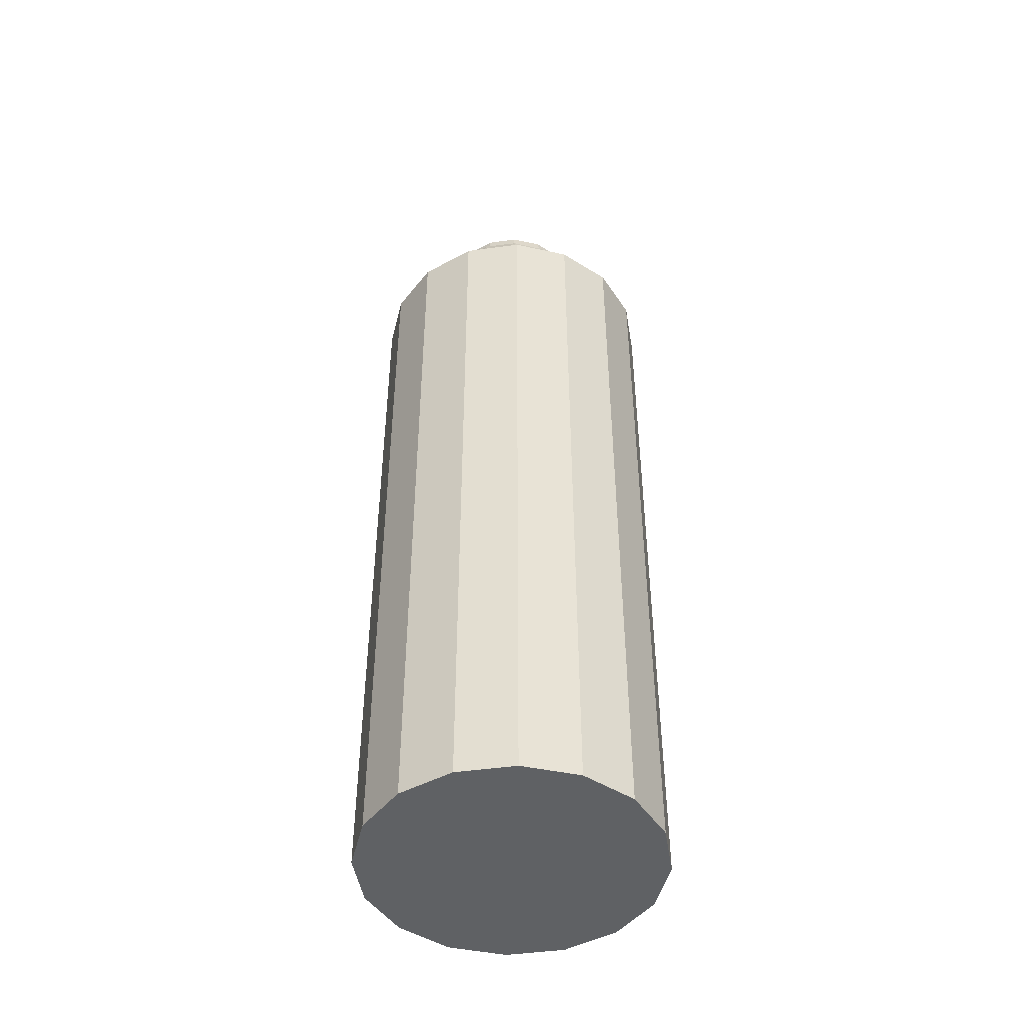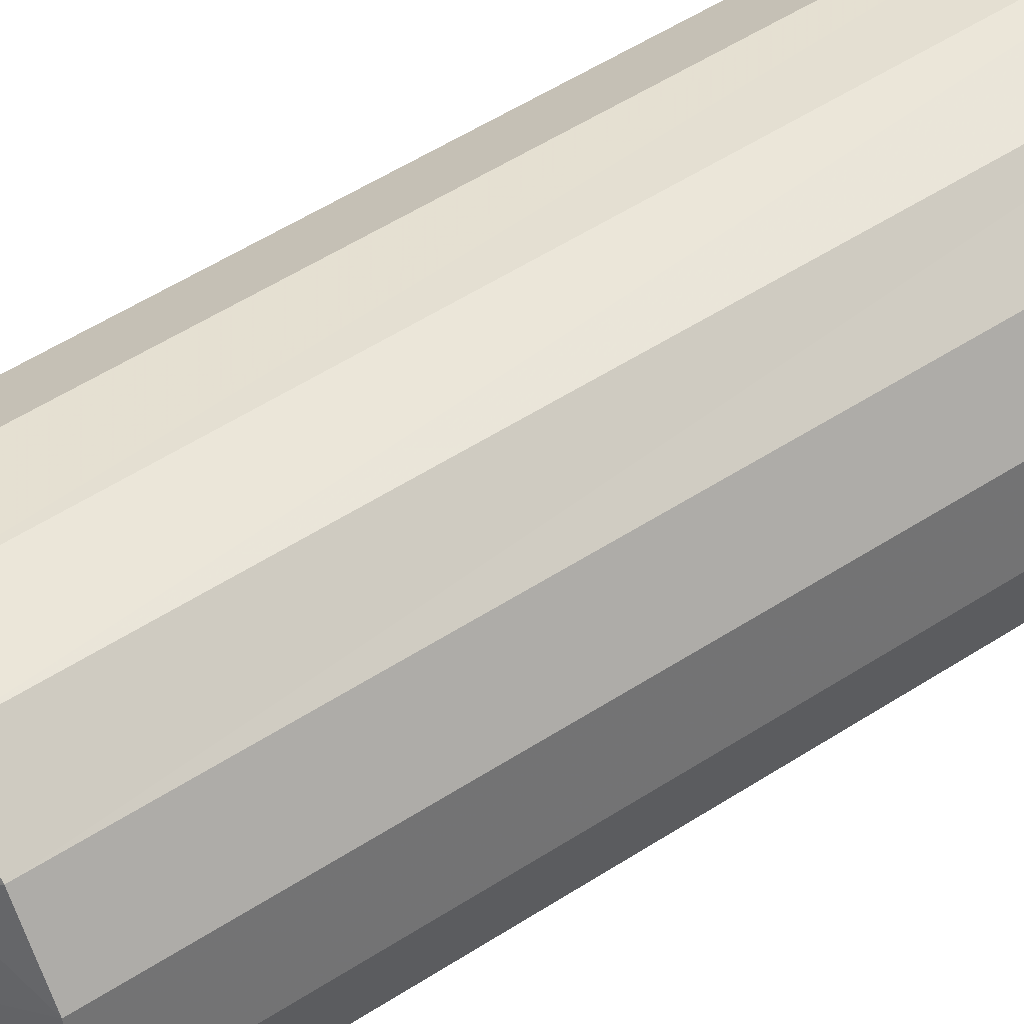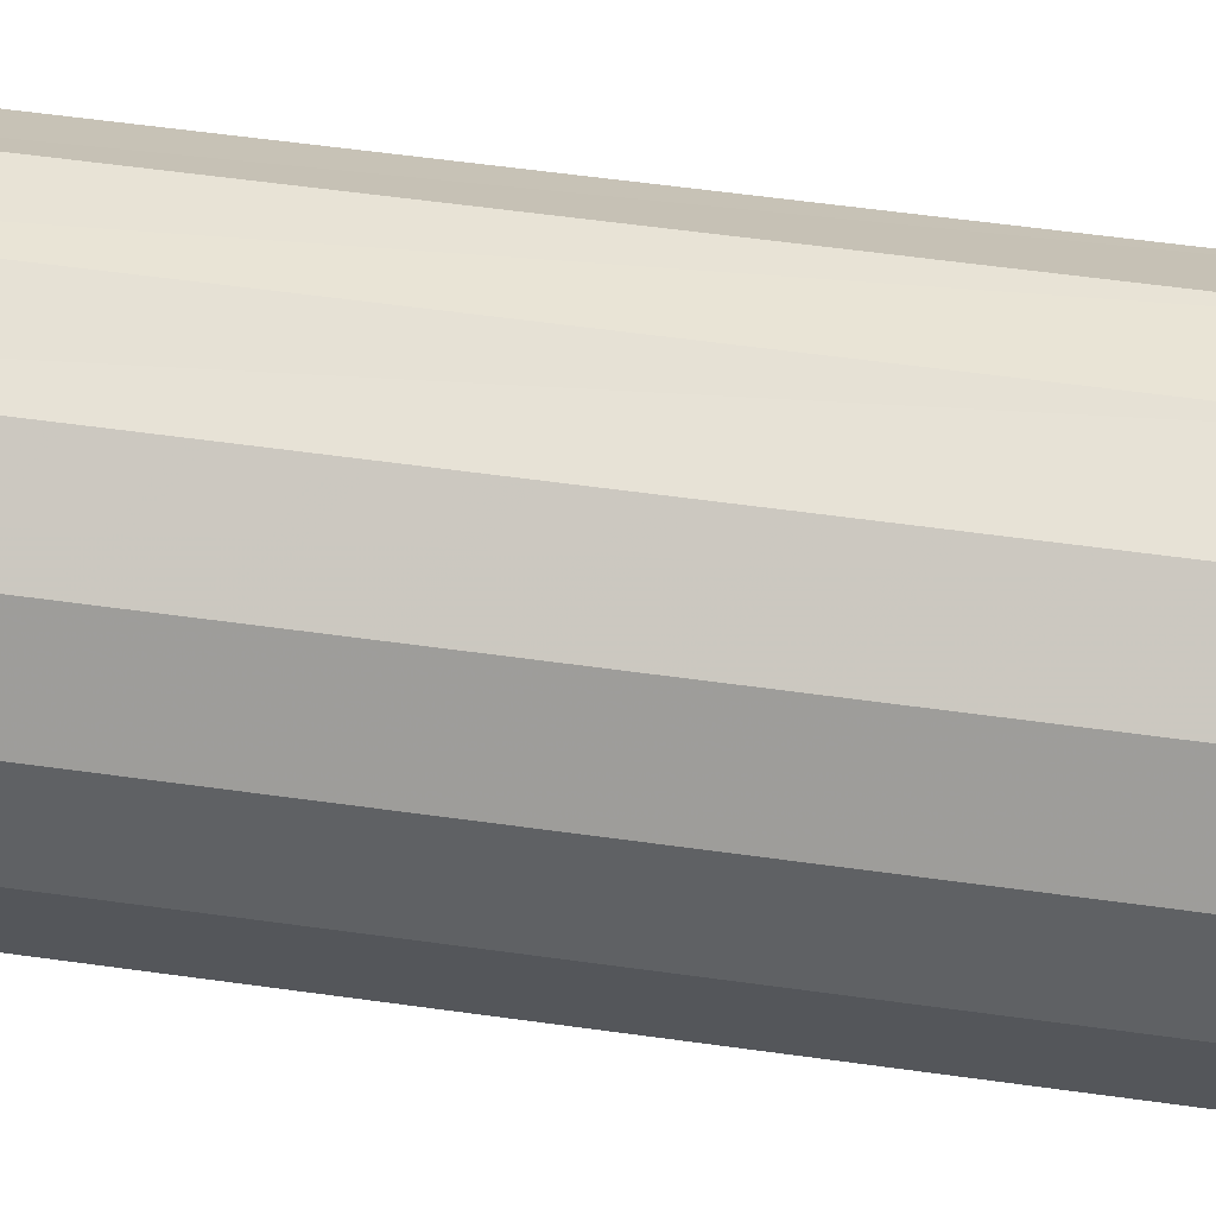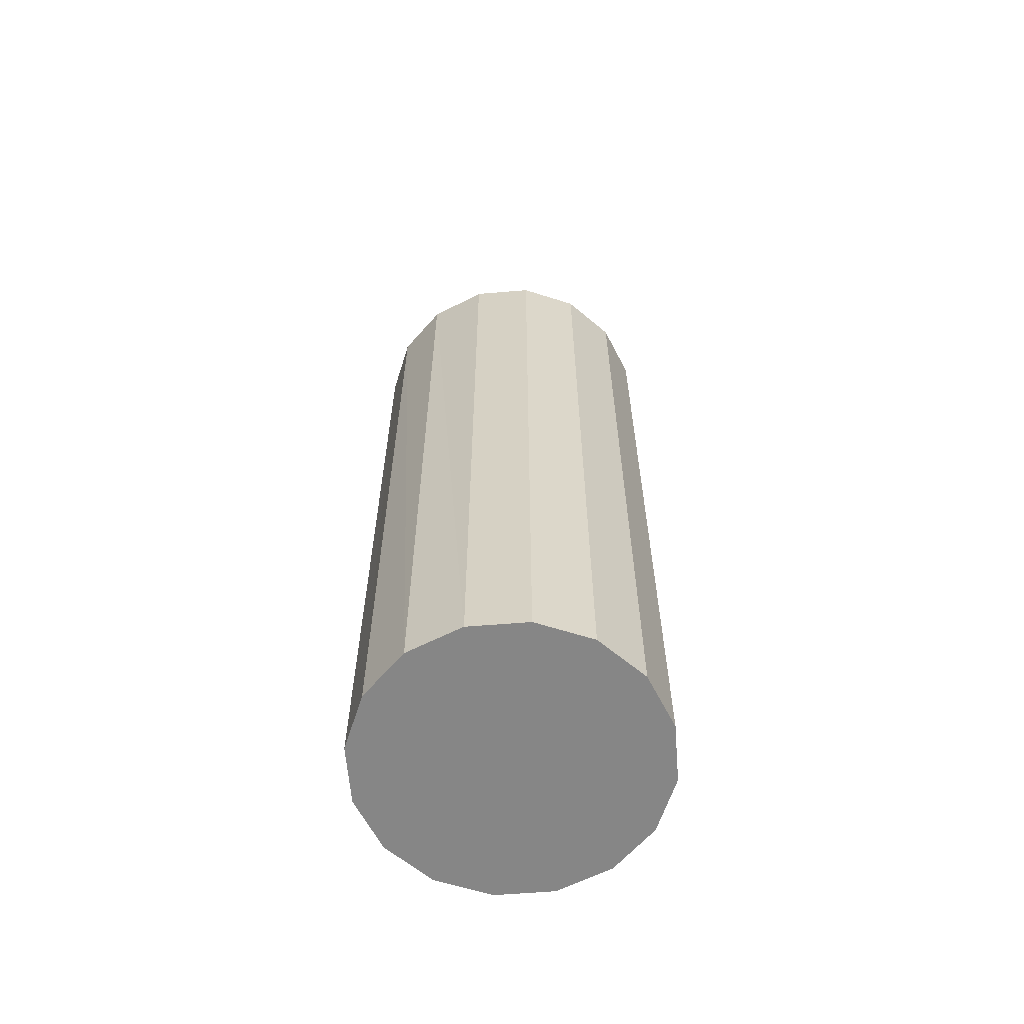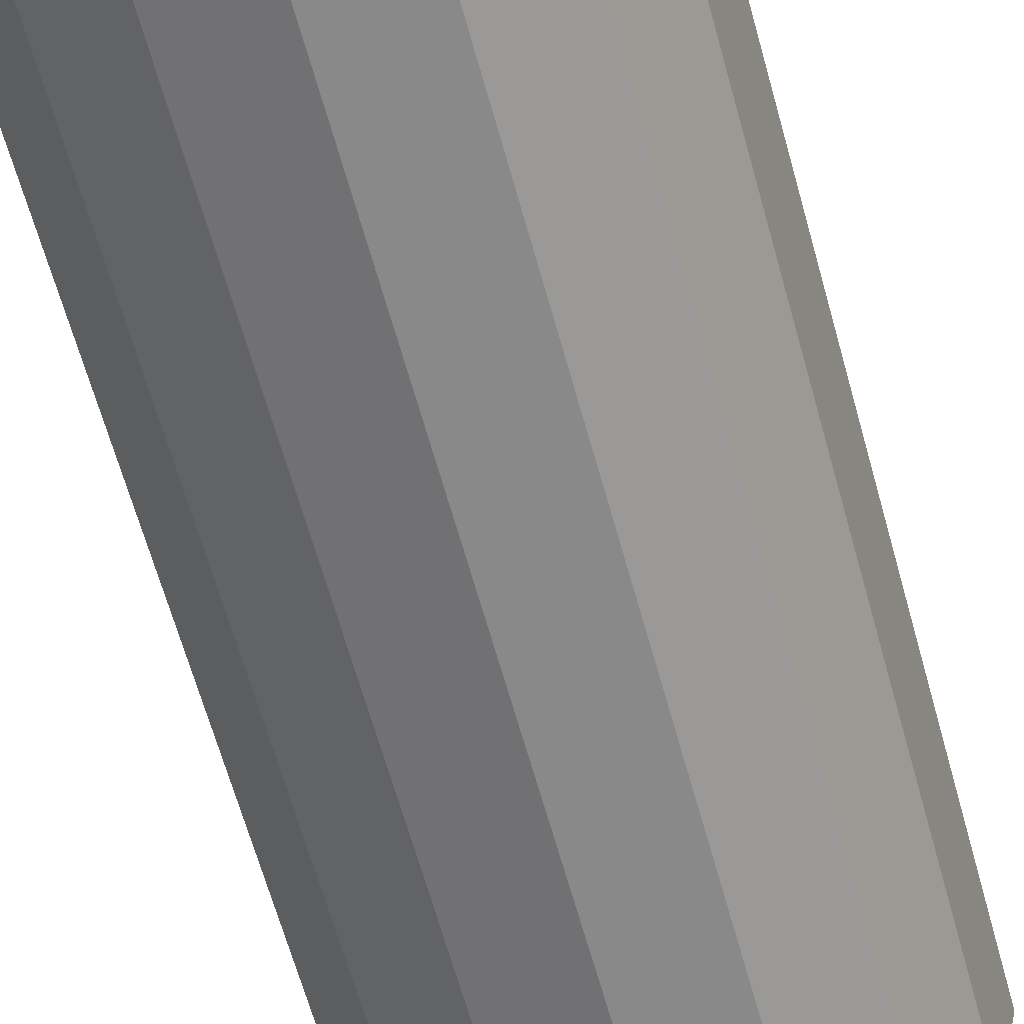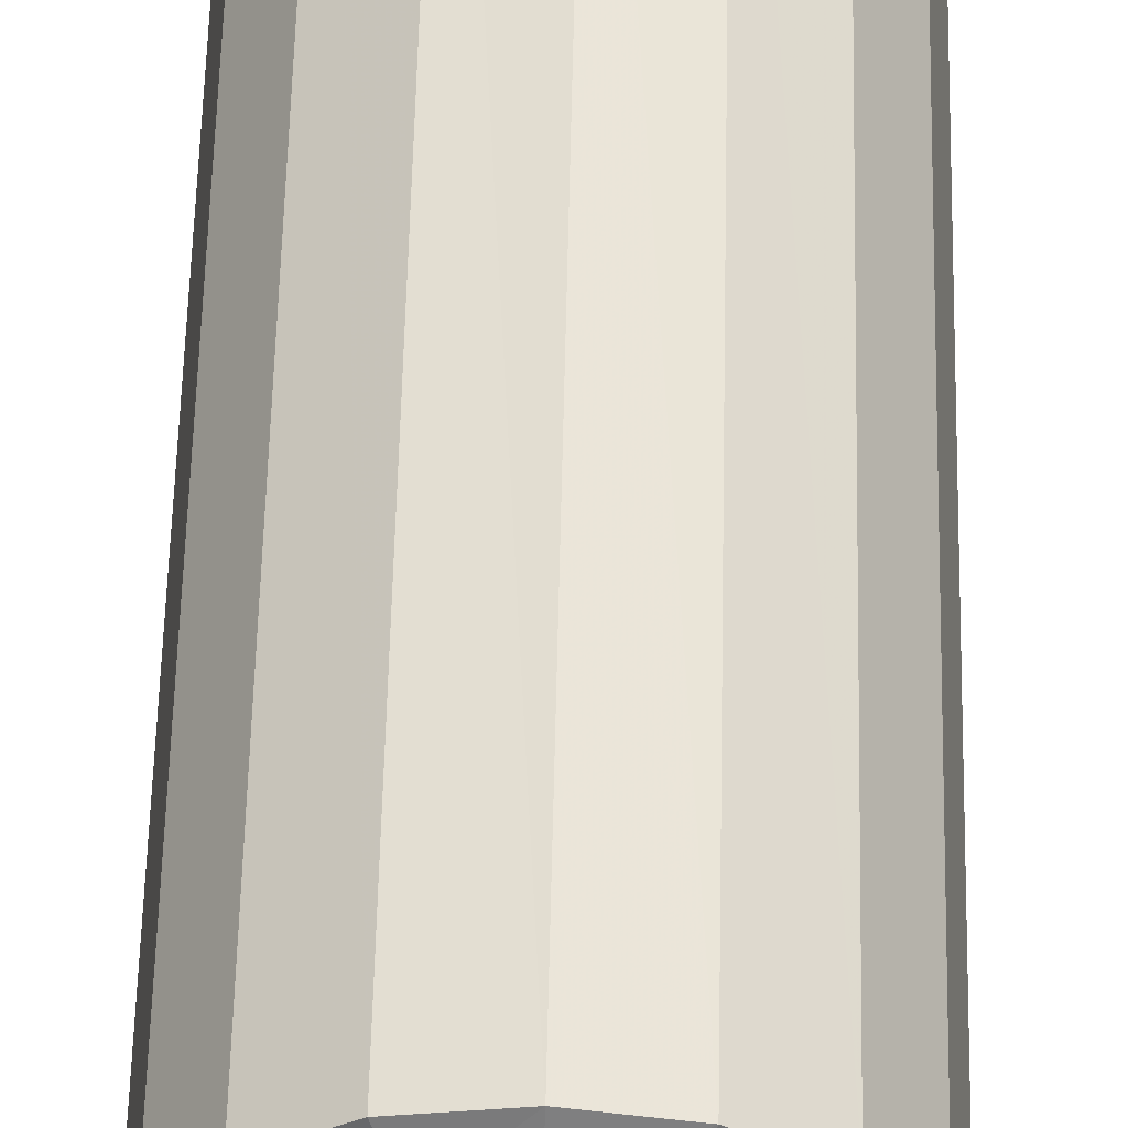
<metadata>
{"format":"obj","ext":"obj","renderer":"f3d","projection":"perspective","resolution":1024,"background":"white","views":[{"elev":-46.4,"azim":-114.7,"up":"+Y"},{"elev":50.4,"azim":-125.8,"up":"+Z"},{"elev":52.2,"azim":98.8,"up":"+Z"},{"elev":-62.0,"azim":38.4,"up":"+Y"},{"elev":-60.0,"azim":14.9,"up":"+Z"},{"elev":57.3,"azim":-178.7,"up":"+Z"}]}
</metadata>
<code>
o Cylinder
v -0.161 5.746 -0.1717
v -0.161 6.223 -0.1717
v 0.07236 5.746 -0.07509
v 0.07236 6.276 -0.07509
v 0.169 5.746 0.1583
v 0.169 6.375 0.1583
v 0.07236 5.746 0.3916
v 0.07236 6.446 0.3916
v -0.161 5.746 0.4883
v -0.161 6.446 0.4883
v -0.3943 5.746 0.3916
v -0.3943 6.446 0.3916
v -0.491 5.746 0.1583
v -0.491 6.375 0.1583
v -0.3943 5.746 -0.07509
v -0.3943 6.276 -0.07509
v -0.1637 5.607 0.05825
v -0.1637 5.757 0.05825
v -0.07708 5.607 0.1083
v -0.07708 5.757 0.1083
v -0.07708 5.607 0.2083
v -0.07708 5.757 0.2083
v -0.1637 5.607 0.2583
v -0.1637 5.757 0.2583
v -0.2503 5.607 0.2083
v -0.2503 5.757 0.2083
v -0.2503 5.607 0.1083
v -0.2503 5.757 0.1083
v -0.1646 -6.365 -1.841
v -0.1646 4.103 -1.841
v 0.6008 -6.365 -1.688
v 0.6008 4.111 -1.688
v 1.25 -6.365 -1.255
v 1.25 4.119 -1.255
v 1.683 -6.365 -0.6061
v 1.683 4.116 -0.6061
v 1.835 -6.365 0.1593
v 1.835 4.104 0.1593
v 1.683 -6.365 0.9246
v 1.683 4.116 0.9246
v 1.25 -6.365 1.573
v 1.25 4.119 1.573
v 0.6008 -6.365 2.007
v 0.6008 4.111 2.007
v -0.1646 -6.365 2.159
v -0.1768 4.114 2.154
v -0.93 -6.365 2.007
v -0.9309 4.115 2.013
v -1.579 -6.365 1.573
v -1.579 4.119 1.573
v -2.012 -6.365 0.9246
v -2.012 4.116 0.9246
v -2.165 -6.365 0.1593
v -2.165 4.104 0.1593
v -2.012 -6.365 -0.6061
v -2.012 4.116 -0.6061
v -1.579 -6.365 -1.255
v -1.579 4.119 -1.255
v -0.93 -6.365 -1.688
v -0.93 4.111 -1.688
v -0.1646 4.573 -1.361
v 0.4172 4.568 -1.245
v 0.9105 4.552 -0.9158
v 1.208 4.549 -0.4226
v 1.356 4.551 0.1593
v 1.208 4.549 0.7411
v 0.9105 4.552 1.234
v 0.4172 4.568 1.564
v -0.1646 4.573 1.68
v -0.7464 4.568 1.564
v -1.24 4.555 1.234
v -1.529 4.557 0.7411
v -1.685 4.551 0.1593
v -1.529 4.557 -0.4226
v -1.24 4.555 -0.9158
v -0.7464 4.568 -1.245
v -0.1646 5.276 -1.067
v 0.3045 5.274 -0.9732
v 0.7022 5.268 -0.7075
v 0.9679 5.256 -0.3098
v 1.061 5.242 0.1593
v 0.9679 5.256 0.6284
v 0.7022 5.268 1.026
v 0.3045 5.274 1.292
v -0.1646 5.276 1.385
v -0.6337 5.274 1.292
v -1.031 5.268 1.026
v -1.297 5.256 0.6284
v -1.39 5.242 0.1593
v -1.297 5.256 -0.3098
v -1.031 5.268 -0.7075
v -0.6337 5.274 -0.9732
v -0.1646 5.362 -0.8012
v 0.203 5.358 -0.7281
v 0.5173 5.356 -0.5199
v 0.7228 5.355 -0.2083
v 0.7959 5.353 0.1593
v 0.7228 5.355 0.5268
v 0.5173 5.356 0.8385
v 0.203 5.358 1.047
v -0.1646 5.362 1.12
v -0.5322 5.358 1.047
v -0.8411 5.356 0.8385
v -1.052 5.355 0.5268
v -1.125 5.353 0.1593
v -1.052 5.355 -0.2083
v -0.8411 5.356 -0.5199
v -0.5322 5.358 -0.7281
v -0.1646 5.442 -0.927
v 0.2511 5.441 -0.8443
v 0.6035 5.441 -0.6088
v 0.839 5.435 -0.2564
v 0.9217 5.435 0.1593
v 0.839 5.435 0.575
v 0.6035 5.441 0.9274
v 0.2511 5.441 1.163
v -0.1646 5.442 1.246
v -0.5803 5.441 1.163
v -0.9327 5.441 0.9274
v -1.168 5.435 0.575
v -1.251 5.435 0.1593
v -1.168 5.435 -0.2564
v -0.9327 5.441 -0.6088
v -0.5803 5.441 -0.8443
v -0.1646 5.626 -0.8842
v 0.2347 5.625 -0.8047
v 0.5732 5.625 -0.5785
v 0.7994 5.622 -0.24
v 0.8788 5.622 0.1593
v 0.7994 5.622 0.5586
v 0.5732 5.625 0.8971
v 0.2347 5.625 1.123
v -0.1646 5.626 1.203
v -0.5639 5.625 1.123
v -0.9024 5.625 0.8971
v -1.129 5.622 0.5586
v -1.208 5.622 0.1593
v -1.129 5.622 -0.24
v -0.9024 5.625 -0.5785
v -0.5639 5.625 -0.8047
v 1.247 4.332 0.7497
v -1.575 4.334 0.7506
v -1.701 4.334 0.1593
v -0.1656 4.338 1.713
v -0.757 4.333 1.589
v 0.9282 4.333 1.252
v 0.4281 4.333 1.59
v 1.374 4.332 0.1593
v -1.257 4.334 1.252
v -1.258 4.334 -0.9338
v 0.9283 4.332 -0.9335
v 0.4282 4.333 -1.272
v 1.247 4.332 -0.4312
v -0.757 4.333 -1.271
v -0.1646 4.333 -1.387
v -1.575 4.334 -0.4321
f 17 18 20 19
f 19 20 22 21
f 21 22 24 23
f 23 24 26 25
f 20 18 28
f 20 28 22
f 28 26 22
f 26 24 22
f 27 28 18 17
f 25 26 28 27
f 17 19 27
f 19 21 27
f 21 25 27
f 21 23 25
f 1 2 4 3
f 3 4 6 5
f 5 6 8 7
f 7 8 10 9
f 9 10 12 11
f 11 12 14 13
f 4 2 16
f 4 16 6
f 16 14 6
f 14 12 6
f 12 8 6
f 12 10 8
f 2 1 15 16
f 13 14 16 15
f 1 3 15
f 3 5 15
f 5 13 15
f 5 11 13
f 5 7 11
f 7 9 11
f 29 30 32 31
f 31 32 34 33
f 33 34 36 35
f 35 36 38 37
f 37 38 40 39
f 39 40 42 41
f 41 42 44 43
f 43 44 46 45
f 45 46 48 47
f 47 48 50 49
f 49 50 52 51
f 51 52 54 53
f 53 54 56 55
f 55 56 58 57
f 52 50 149 142
f 59 60 30 29
f 57 58 60 59
f 29 31 59
f 31 57 59
f 31 33 57
f 33 55 57
f 33 35 55
f 35 53 55
f 35 37 53
f 37 51 53
f 37 39 51
f 39 41 51
f 41 49 51
f 41 43 49
f 43 47 49
f 43 45 47
f 61 76 92 77
f 48 46 144 145
f 44 42 146 147
f 40 38 148 141
f 153 151 63 64
f 155 154 76 61
f 150 156 74 75
f 54 52 142 143
f 50 48 145 149
f 46 44 147 144
f 42 40 141 146
f 148 153 64 65
f 151 152 62 63
f 154 150 75 76
f 156 143 73 74
f 152 155 61 62
f 92 91 107 108
f 71 70 86 87
f 65 64 80 81
f 72 71 87 88
f 66 65 81 82
f 73 72 88 89
f 67 66 82 83
f 74 73 89 90
f 68 67 83 84
f 62 61 77 78
f 75 74 90 91
f 69 68 84 85
f 63 62 78 79
f 76 75 91 92
f 70 69 85 86
f 64 63 79 80
f 107 106 122 123
f 86 85 101 102
f 80 79 95 96
f 77 92 108 93
f 87 86 102 103
f 81 80 96 97
f 88 87 103 104
f 82 81 97 98
f 89 88 104 105
f 83 82 98 99
f 90 89 105 106
f 84 83 99 100
f 78 77 93 94
f 91 90 106 107
f 85 84 100 101
f 79 78 94 95
f 122 121 137 138
f 101 100 116 117
f 95 94 110 111
f 108 107 123 124
f 102 101 117 118
f 96 95 111 112
f 93 108 124 109
f 103 102 118 119
f 97 96 112 113
f 104 103 119 120
f 98 97 113 114
f 105 104 120 121
f 99 98 114 115
f 106 105 121 122
f 100 99 115 116
f 94 93 109 110
f 126 125 140
f 126 140 139
f 126 139 127
f 139 138 127
f 138 128 127
f 138 137 128
f 137 129 128
f 137 136 129
f 136 130 129
f 136 131 130
f 136 135 131
f 135 132 131
f 135 134 132
f 134 133 132
f 116 115 131 132
f 110 109 125 126
f 123 122 138 139
f 117 116 132 133
f 111 110 126 127
f 124 123 139 140
f 118 117 133 134
f 112 111 127 128
f 109 124 140 125
f 119 118 134 135
f 113 112 128 129
f 120 119 135 136
f 114 113 129 130
f 121 120 136 137
f 115 114 130 131
f 142 149 71 72
f 147 146 67 68
f 149 145 70 71
f 146 141 66 67
f 145 144 69 70
f 141 148 65 66
f 143 142 72 73
f 144 147 68 69
f 36 34 151 153
f 58 56 156 150
f 56 54 143 156
f 34 32 152 151
f 30 60 154 155
f 60 58 150 154
f 32 30 155 152
f 38 36 153 148

</code>
